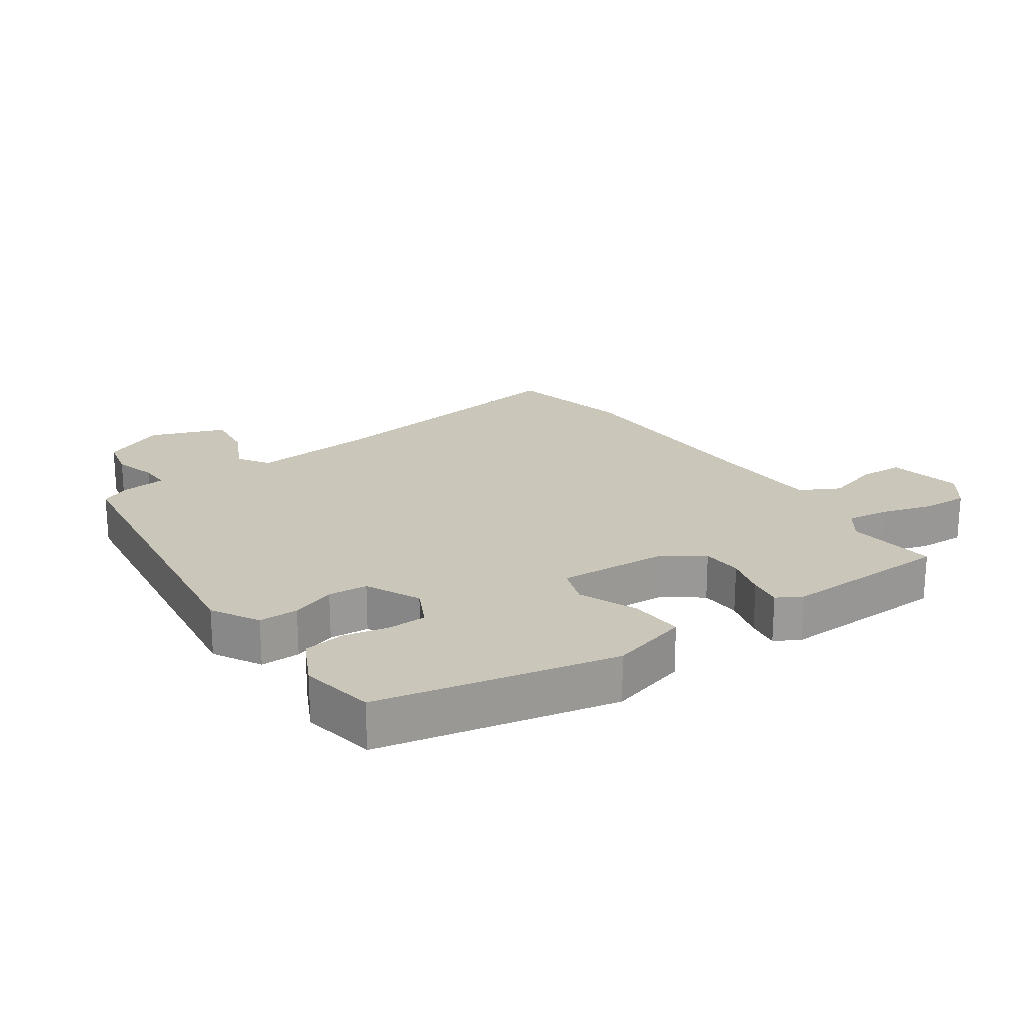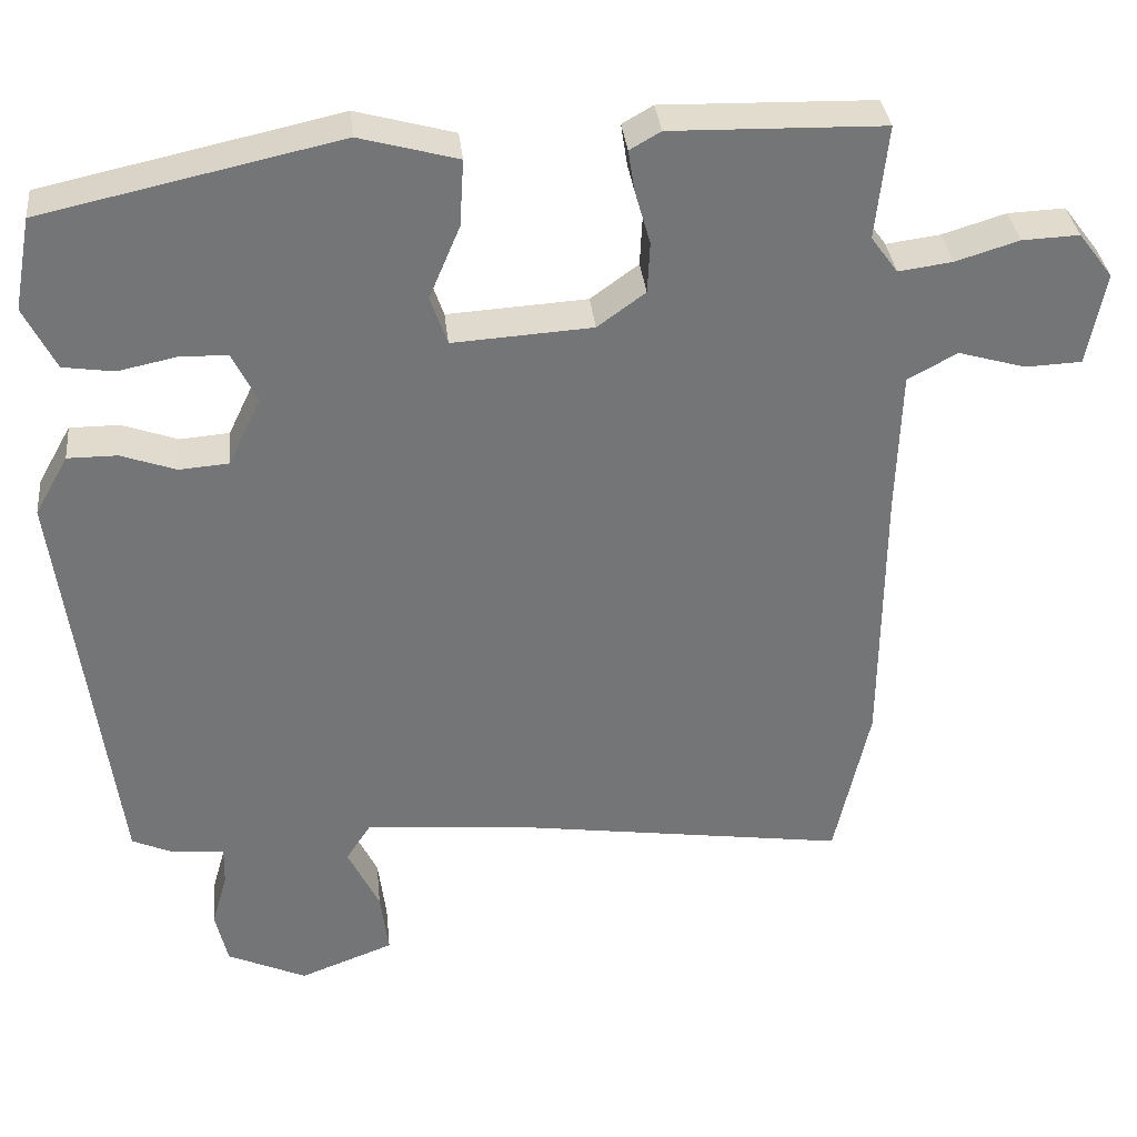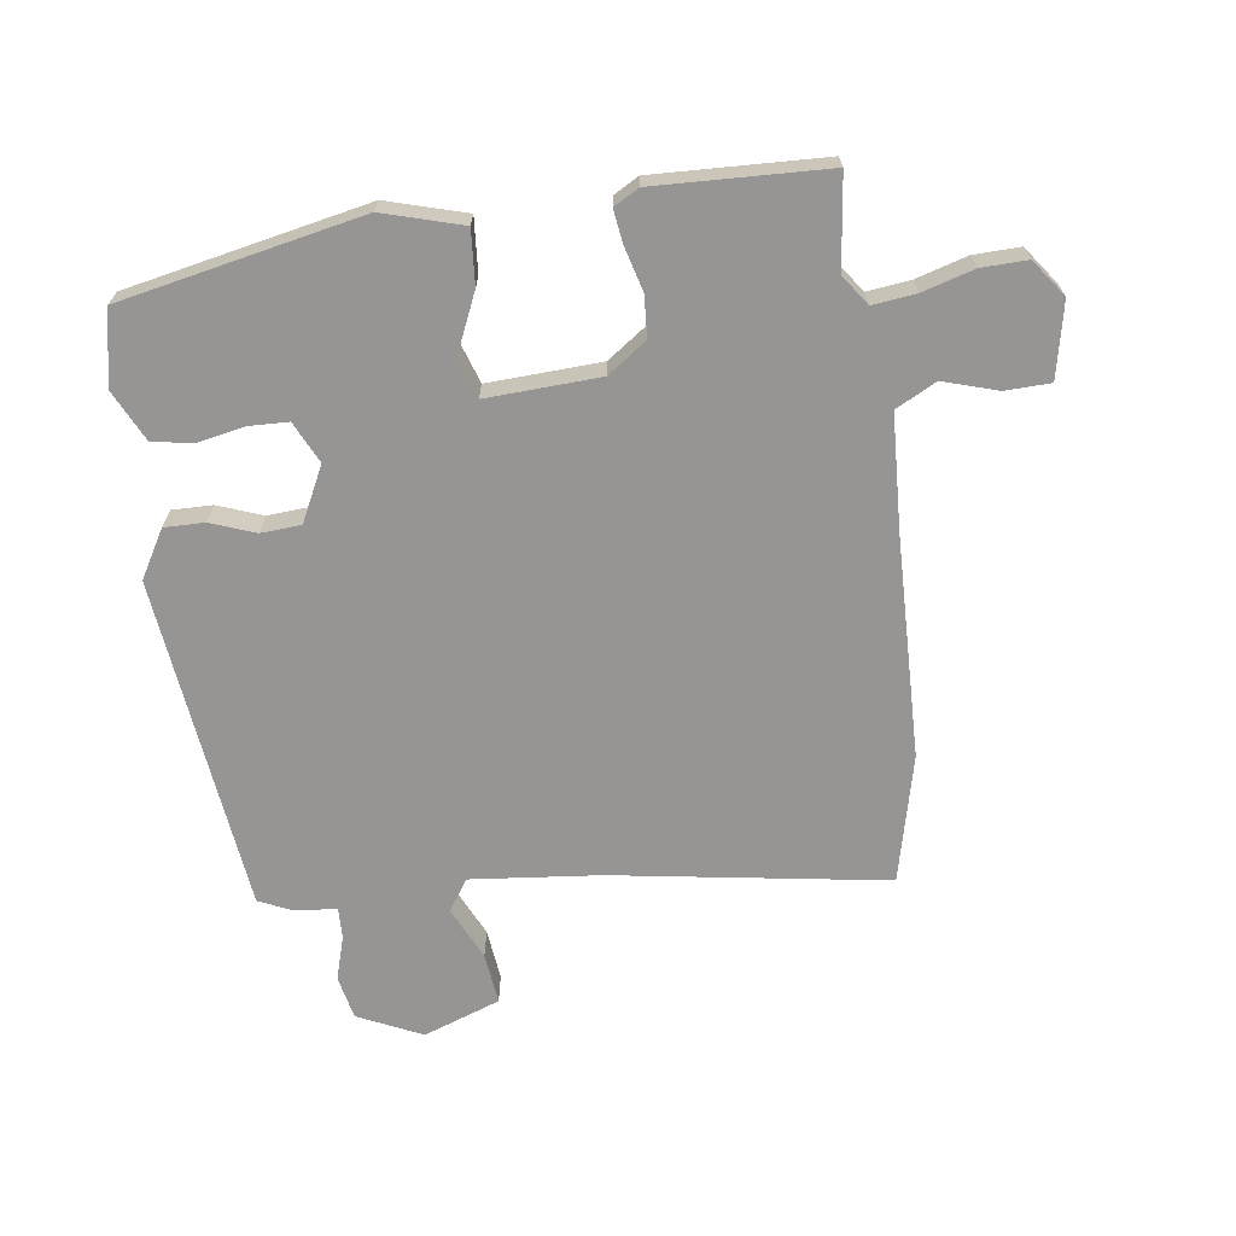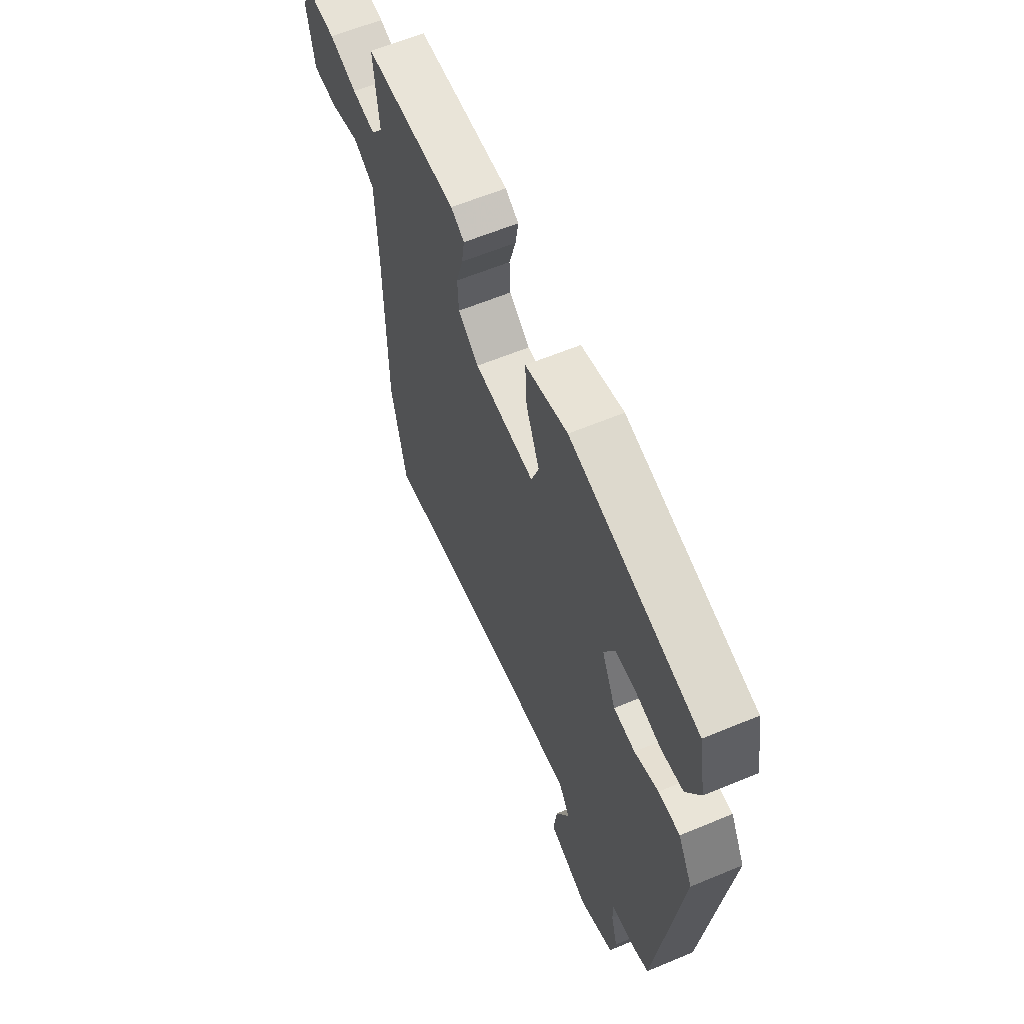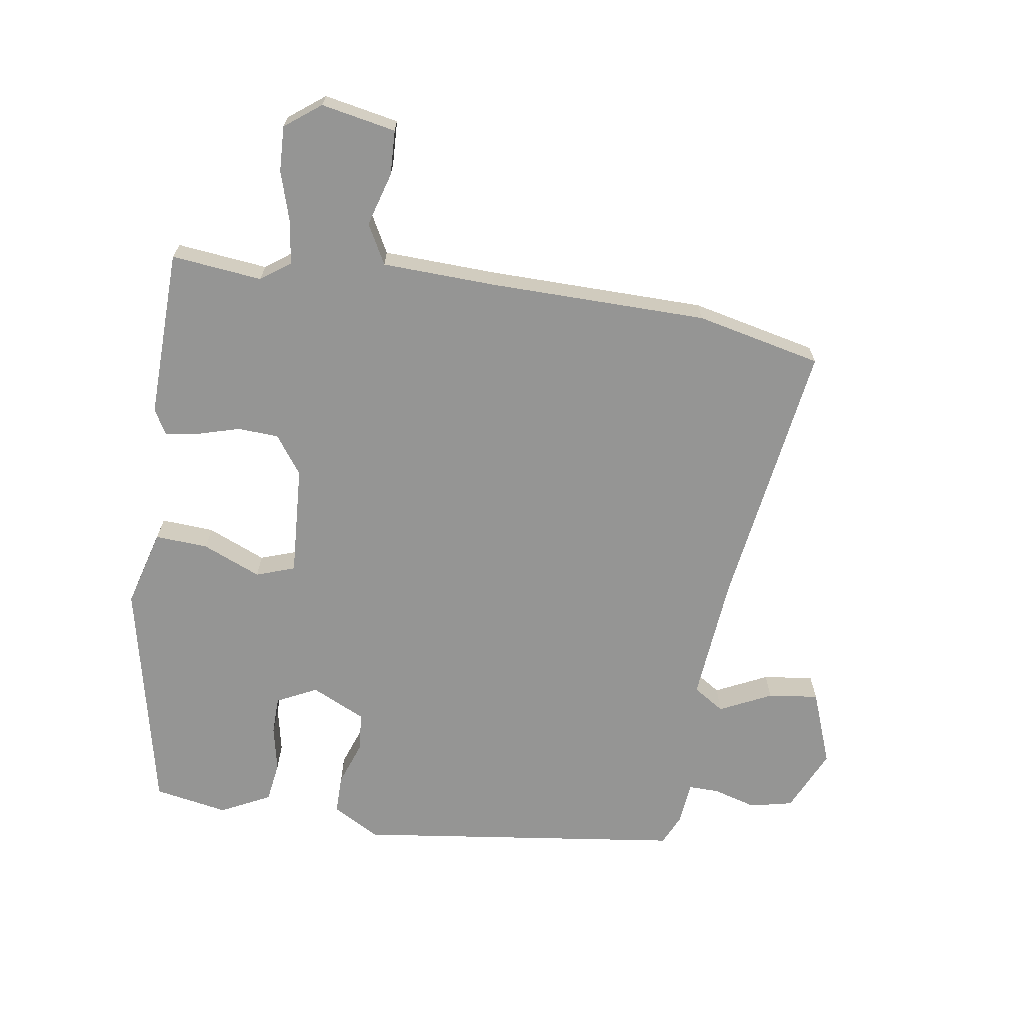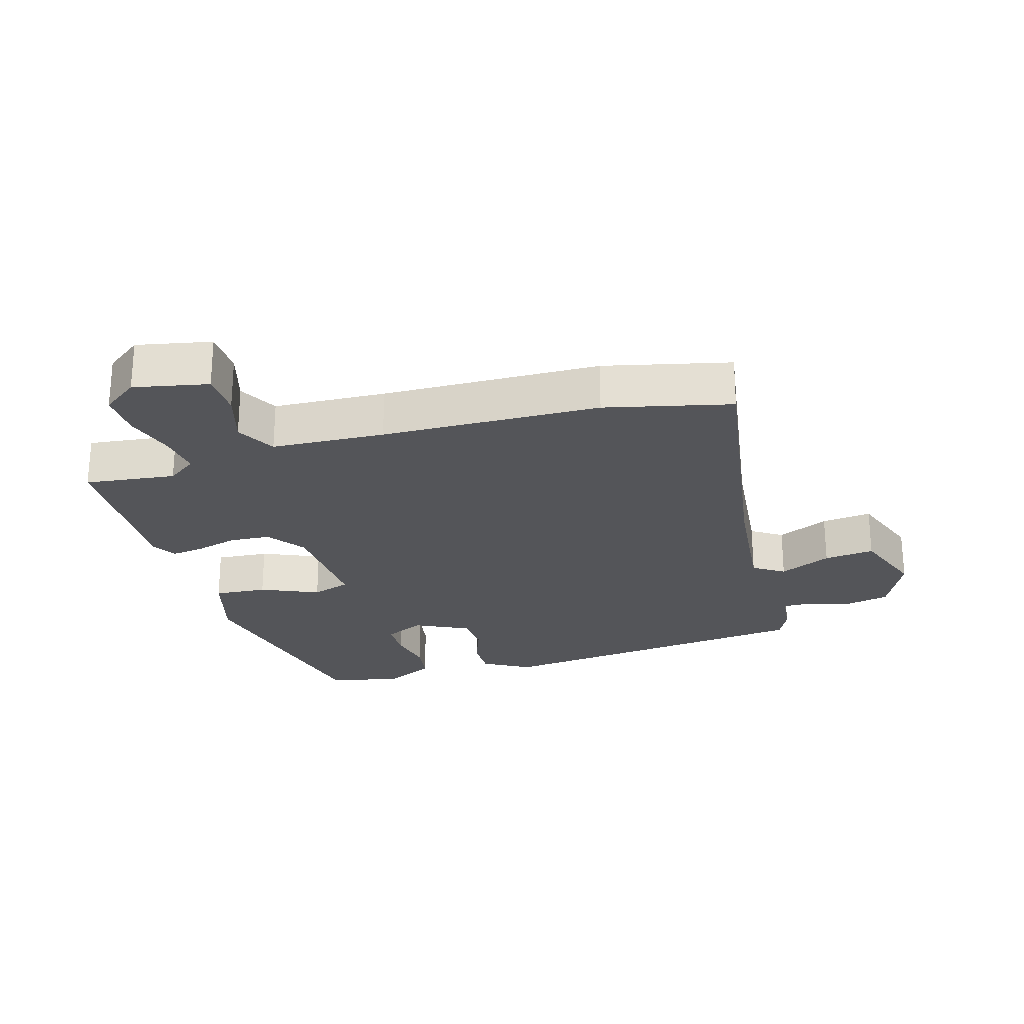
<metadata>
{"format":"obj","ext":"obj","renderer":"f3d","projection":"perspective","resolution":1024,"background":"white","views":[{"elev":21.1,"azim":-35.0,"up":"+Y"},{"elev":33.9,"azim":-5.9,"up":"+Z"},{"elev":-67.6,"azim":6.9,"up":"+Y"},{"elev":61.2,"azim":-113.0,"up":"+Z"},{"elev":-67.4,"azim":81.1,"up":"+Y"},{"elev":-24.7,"azim":105.6,"up":"+Y"}]}
</metadata>
<code>
v 0.501 0.07 0.483
v 0.486 0.07 0.343
v 0.519 0.07 0.298
v 0.585 0.07 0.307
v 0.663 0.07 0.331
v 0.733 0.07 0.334
v 0.775 0.07 0.279
v 0.753 0.07 0.164
v 0.684 0.07 0.161
v 0.601 0.07 0.185
v 0.54 0.07 0.152
v 0.534 0.07 -0.023
v 0.531 0.07 -0.36
v 0.488 0.07 -0.554
v 0.072 0.07 -0.495
v -0.125 0.07 -0.478
v -0.156 0.07 -0.526
v -0.117 0.07 -0.606
v -0.107 0.07 -0.684
v -0.223 0.07 -0.728
v -0.321 0.07 -0.684
v -0.336 0.07 -0.618
v -0.317 0.07 -0.551
v -0.316 0.07 -0.504
v -0.384 0.07 -0.497
v -0.431 0.07 -0.476
v -0.498 0.07 0.032
v -0.457 0.07 0.105
v -0.396 0.07 0.105
v -0.328 0.07 0.081
v -0.267 0.07 0.086
v -0.227 0.07 0.17
v -0.258 0.07 0.232
v -0.317 0.07 0.233
v -0.388 0.07 0.218
v -0.451 0.07 0.227
v -0.49 0.07 0.304
v -0.469 0.07 0.418
v -0.104 0.07 0.498
v 0.017 0.07 0.465
v 0.012 0.07 0.383
v -0.026 0.07 0.293
v -0.005 0.07 0.233
v 0.167 0.07 0.244
v 0.226 0.07 0.287
v 0.229 0.07 0.35
v 0.21 0.07 0.416
v 0.202 0.07 0.467
v 0.24 0.07 0.489
v 0.501 0 0.483
v 0.486 0 0.343
v 0.519 0 0.298
v 0.585 0 0.307
v 0.663 0 0.331
v 0.733 0 0.334
v 0.775 0 0.279
v 0.753 0 0.164
v 0.684 0 0.161
v 0.601 0 0.185
v 0.54 0 0.152
v 0.534 0 -0.023
v 0.531 0 -0.36
v 0.488 0 -0.554
v 0.072 0 -0.495
v -0.125 0 -0.478
v -0.156 0 -0.526
v -0.117 0 -0.606
v -0.107 0 -0.684
v -0.223 0 -0.728
v -0.321 0 -0.684
v -0.336 0 -0.618
v -0.317 0 -0.551
v -0.316 0 -0.504
v -0.384 0 -0.497
v -0.431 0 -0.476
v -0.498 0 0.032
v -0.457 0 0.105
v -0.396 0 0.105
v -0.328 0 0.081
v -0.267 0 0.086
v -0.227 0 0.17
v -0.258 0 0.232
v -0.317 0 0.233
v -0.388 0 0.218
v -0.451 0 0.227
v -0.49 0 0.304
v -0.469 0 0.418
v -0.104 0 0.498
v 0.017 0 0.465
v 0.012 0 0.383
v -0.026 0 0.293
v -0.005 0 0.233
v 0.167 0 0.244
v 0.226 0 0.287
v 0.229 0 0.35
v 0.21 0 0.416
v 0.202 0 0.467
v 0.24 0 0.489
f 49 1 2
f 48 49 2
f 47 48 2
f 46 47 2
f 45 46 2 3
f 44 45 3
f 40 41 42
f 39 40 42
f 38 39 42
f 37 38 42
f 36 37 42
f 34 35 36
f 34 36 42
f 33 34 42 43
f 28 29 30
f 27 28 30
f 26 27 30
f 25 26 30
f 24 25 30
f 24 30 31
f 23 24 31 32
f 21 22 23
f 20 21 23
f 19 20 23
f 18 19 23
f 17 18 23
f 16 17 23 32
f 12 13 14 15
f 15 16 32
f 12 15 32
f 11 12 32
f 8 9 10
f 7 8 10
f 6 7 10
f 5 6 10
f 4 5 10
f 10 11 32
f 4 10 32
f 3 4 32
f 44 3 32
f 32 33 43
f 32 43 44
f 51 50 98
f 51 98 97
f 51 97 96
f 51 96 95
f 52 51 95 94
f 52 94 93
f 91 90 89
f 91 89 88
f 91 88 87
f 91 87 86
f 91 86 85
f 85 84 83
f 91 85 83
f 92 91 83 82
f 79 78 77
f 79 77 76
f 79 76 75
f 79 75 74
f 79 74 73
f 80 79 73
f 81 80 73 72
f 72 71 70
f 72 70 69
f 72 69 68
f 72 68 67
f 72 67 66
f 81 72 66 65
f 64 63 62 61
f 81 65 64
f 81 64 61
f 81 61 60
f 59 58 57
f 59 57 56
f 59 56 55
f 59 55 54
f 59 54 53
f 81 60 59
f 81 59 53
f 81 53 52
f 81 52 93
f 92 82 81
f 93 92 81
f 1 50 51 2
f 2 51 52 3
f 3 52 53 4
f 4 53 54 5
f 5 54 55 6
f 6 55 56 7
f 7 56 57 8
f 8 57 58 9
f 9 58 59 10
f 10 59 60 11
f 11 60 61 12
f 12 61 62 13
f 13 62 63 14
f 14 63 64 15
f 15 64 65 16
f 16 65 66 17
f 17 66 67 18
f 18 67 68 19
f 19 68 69 20
f 20 69 70 21
f 21 70 71 22
f 22 71 72 23
f 23 72 73 24
f 24 73 74 25
f 25 74 75 26
f 26 75 76 27
f 27 76 77 28
f 28 77 78 29
f 29 78 79 30
f 30 79 80 31
f 31 80 81 32
f 32 81 82 33
f 33 82 83 34
f 34 83 84 35
f 35 84 85 36
f 36 85 86 37
f 37 86 87 38
f 38 87 88 39
f 39 88 89 40
f 40 89 90 41
f 41 90 91 42
f 42 91 92 43
f 43 92 93 44
f 44 93 94 45
f 45 94 95 46
f 46 95 96 47
f 47 96 97 48
f 48 97 98 49
f 49 98 50 1

</code>
